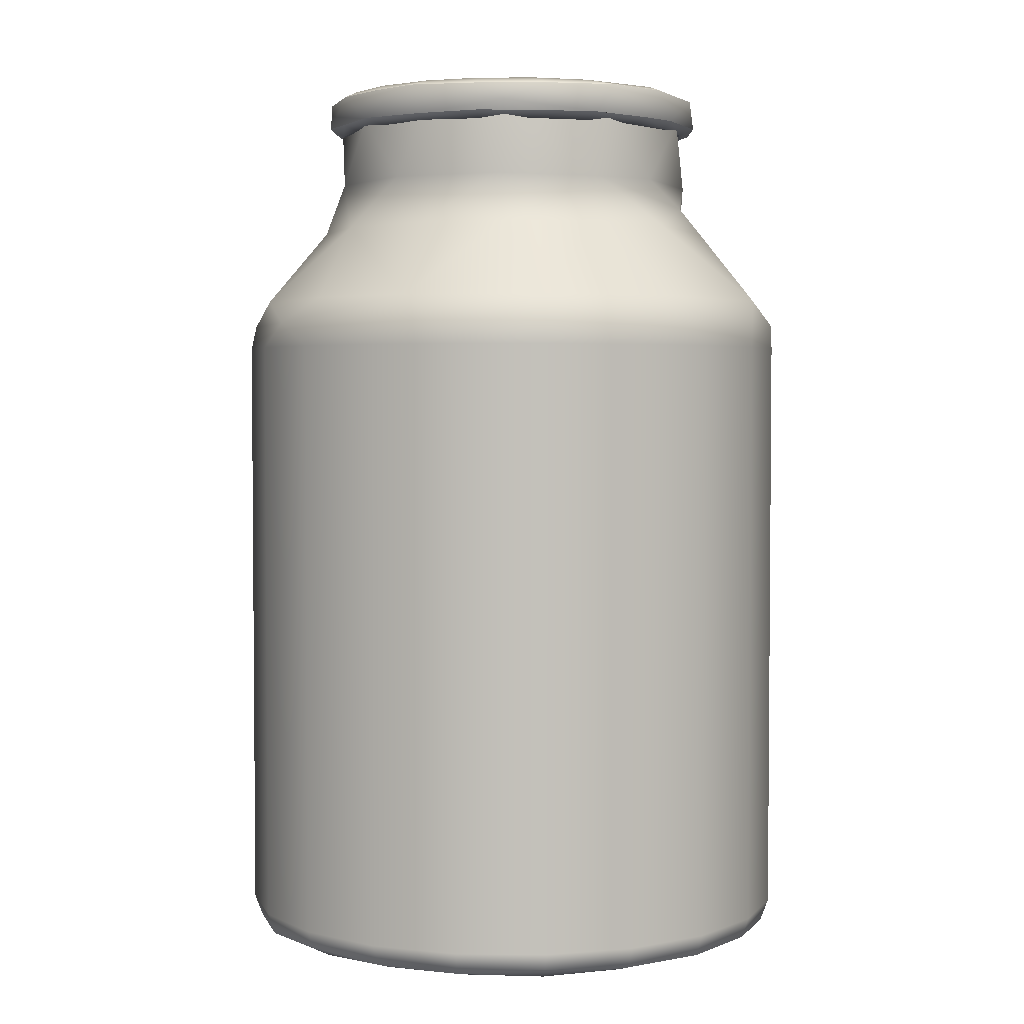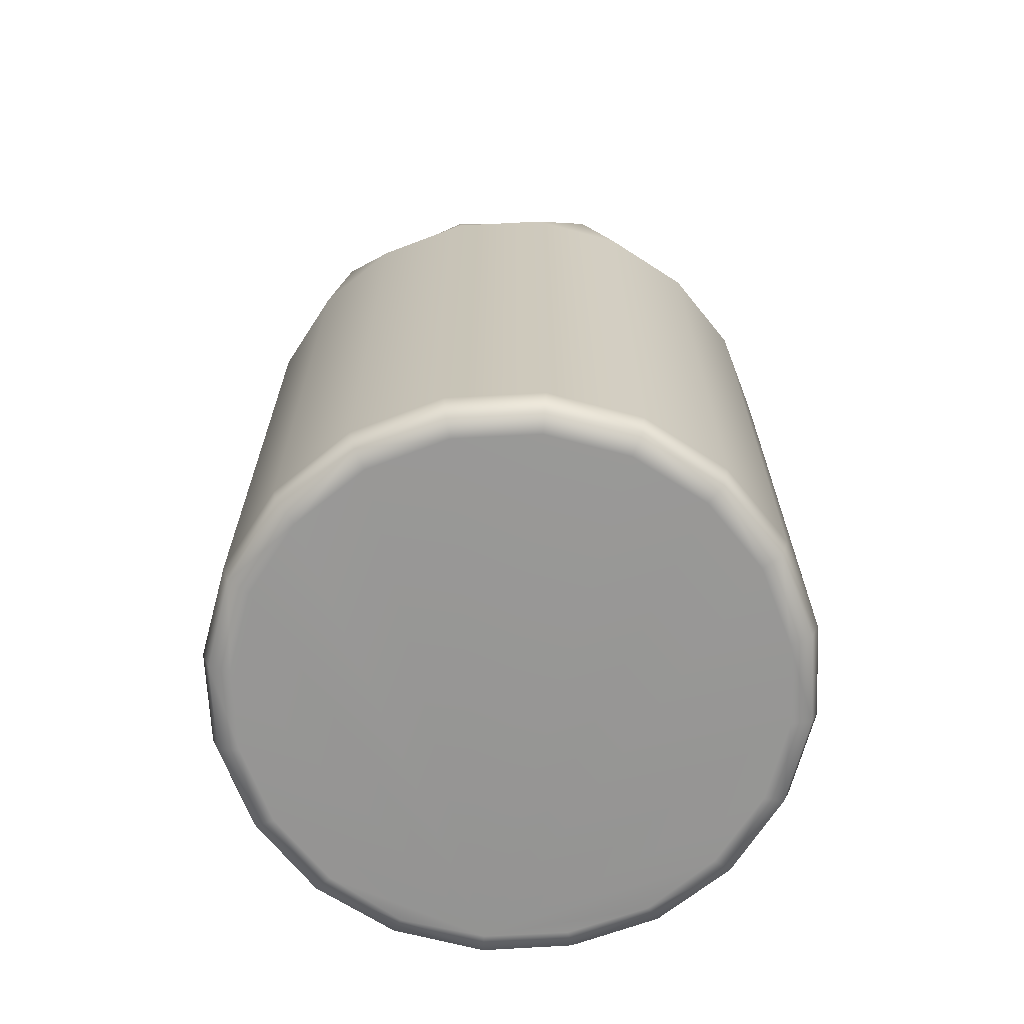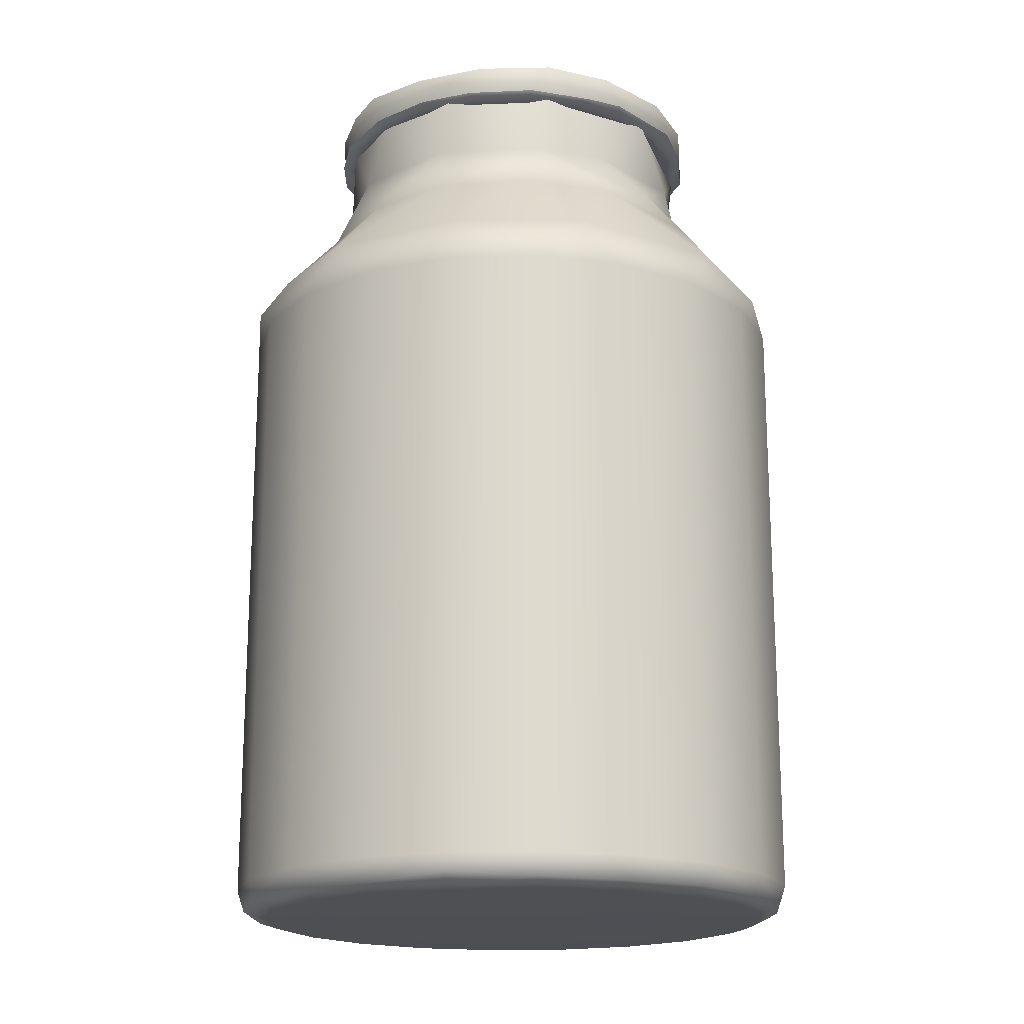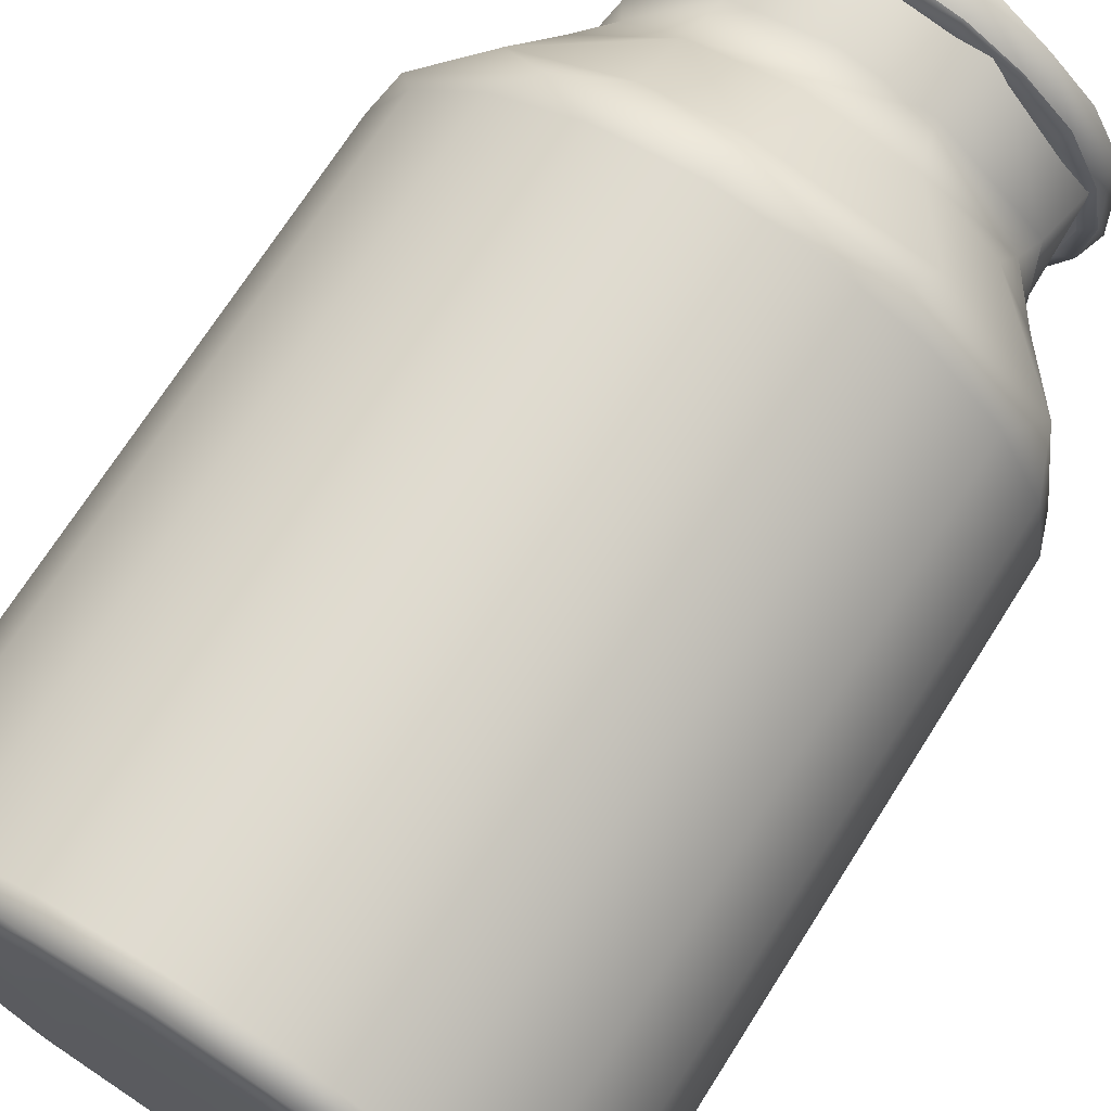
<metadata>
{"format":"obj","ext":"obj","renderer":"f3d","projection":"perspective","resolution":1024,"background":"white","views":[{"elev":3.1,"azim":-150.8,"up":"+Y"},{"elev":-67.9,"azim":12.0,"up":"+Y"},{"elev":-18.2,"azim":-131.0,"up":"+Y"},{"elev":71.0,"azim":32.4,"up":"+Z"}]}
</metadata>
<code>
g SM_FoodPot_14_LOD1
v 0.03315 0.2475 0.04338
v 0.04428 0.2483 0.03133
v 0.05179 0.2477 0.01861
v 0.04349 0.2404 0.03292
v 0.01844 0.2486 0.05205
v 0.05164 0.2402 0.01729
v 0.03124 0.2402 0.04442
v 0.05462 0.2407 0.0007
v 0.01763 0.2403 0.05135
v 0.000109 0.2406 0.05482
v 0.000117 0.2481 0.05438
v -0.01537 0.2477 0.05214
v 0.05533 0.245 -0.009359
v 0.05421 0.2479 -0.0016
v 0.05231 0.2402 -0.01529
v 0.05169 0.2475 -0.0168
v 0.04509 0.2479 -0.03053
v 0.04303 0.2404 -0.03451
v 0.03084 0.2479 -0.04486
v 0.02012 0.2405 -0.05063
v 0.0319 0.2399 -0.04399
v 0.001668 0.248 -0.0556
v 0.0155 0.2479 -0.05202
v -0.000444 0.2401 -0.05449
v -0.02548 0.243 -0.04949
v -0.01694 0.2478 -0.05179
v -0.01762 0.2403 -0.05137
v -0.03145 0.2402 -0.04429
v -0.03447 0.2478 -0.04243
v -0.04482 0.2404 -0.03101
v -0.04802 0.2483 -0.02676
v -0.0554 0.24 -0.004834
v -0.05228 0.2402 -0.01471
v -0.05355 0.2484 -0.00835
v -0.05289 0.2478 0.01389
v -0.05155 0.2405 0.01944
v -0.04418 0.2478 0.03213
v -0.03099 0.2401 0.04604
v -0.0442 0.2399 0.0315
v -0.03096 0.248 0.04455
v -0.01798 0.2404 0.05141
v -0.0156 0.2385 -0.04796
v -0.02965 0.2385 -0.04079
v -1.5e-05 0.2385 -0.05069
v -0.04081 0.2385 -0.02964
v -0.04797 0.2385 -0.01558
v -0.05106 0.2385 -0.000383
v -0.04857 0.2385 0.01593
v -0.04081 0.2385 0.02964
v -0.03043 0.2385 0.04113
v -0.0156 0.2385 0.04796
v -0.000104 0.2385 0.05115
v 0.01557 0.2385 0.04796
v 0.02962 0.2385 0.04079
v 0.04078 0.2385 0.02964
v 0.04794 0.2385 0.01558
v 0.0511 0.2385 0.000261
v 0.04794 0.2385 -0.01558
v 0.04168 0.2385 -0.02955
v 0.02962 0.2385 -0.04079
v 0.01557 0.2385 -0.04796
v 0.04794 0.2385 0.01558
v 0.04078 0.2385 0.02964
v 0.05164 0.2402 0.01729
v 0.0511 0.2385 0.000261
v 0.04349 0.2404 0.03292
v 0.05462 0.2407 0.0007
v 0.02962 0.2385 0.04079
v 0.05231 0.2402 -0.01529
v 0.03124 0.2402 0.04442
v 0.04794 0.2385 -0.01558
v 0.01557 0.2385 0.04796
v 0.04168 0.2385 -0.02955
v 0.01763 0.2403 0.05135
v 0.04303 0.2404 -0.03451
v -0.000104 0.2385 0.05115
v 0.0319 0.2399 -0.04399
v 0.000109 0.2406 0.05482
v 0.02962 0.2385 -0.04079
v -0.01798 0.2404 0.05141
v 0.01557 0.2385 -0.04796
v -0.0156 0.2385 0.04796
v 0.02012 0.2405 -0.05063
v -0.03043 0.2385 0.04113
v -0.000444 0.2401 -0.05449
v -0.03099 0.2401 0.04604
v -1.5e-05 0.2385 -0.05069
v -0.0442 0.2399 0.0315
v -0.0156 0.2385 -0.04796
v -0.04081 0.2385 0.02964
v -0.01762 0.2403 -0.05137
v -0.04857 0.2385 0.01593
v -0.03145 0.2402 -0.04429
v -0.05155 0.2405 0.01944
v -0.02965 0.2385 -0.04079
v -0.0554 0.24 -0.004834
v -0.04482 0.2404 -0.03101
v -0.05106 0.2385 -0.000383
v -0.04081 0.2385 -0.02964
v -0.05228 0.2402 -0.01471
v -0.04797 0.2385 -0.01558
v -0.000163 0.2498 -0.05012
v -0.01694 0.2478 -0.05179
v 0.001668 0.248 -0.0556
v 0.0155 0.2479 -0.05202
v -0.0156 0.2497 -0.04796
v -0.03447 0.2478 -0.04243
v 0.01557 0.2497 -0.04796
v 0.03084 0.2479 -0.04486
v -0.02965 0.2497 -0.04079
v -0.04802 0.2483 -0.02676
v 0.02962 0.2497 -0.04079
v 0.04509 0.2479 -0.03053
v -0.04081 0.2497 -0.02964
v -0.05355 0.2484 -0.00835
v 0.04078 0.2497 -0.02964
v -0.05029 0.2497 -0.007943
v 0.04858 0.2498 -0.01611
v 0.05169 0.2475 -0.0168
v 0.05421 0.2479 -0.0016
v -0.04797 0.2497 0.01558
v -0.05289 0.2478 0.01389
v 0.05041 0.2497 -0
v -0.04081 0.2497 0.02964
v -0.04418 0.2478 0.03213
v -0.02965 0.2497 0.04079
v -0.03096 0.248 0.04455
v -0.0156 0.2497 0.04796
v -0.01537 0.2477 0.05214
v 0.000117 0.2481 0.05438
v -1.4e-05 0.2497 0.05042
v 0.01557 0.2497 0.04796
v 0.01844 0.2486 0.05205
v 0.0296 0.2498 0.04075
v 0.03315 0.2475 0.04338
v 0.04428 0.2483 0.03133
v 0.04078 0.2497 0.02964
v 0.04865 0.2497 0.01537
v 0.05179 0.2477 0.01861
v -0 0.2464 0.04515
v 0.01395 0.2464 0.04294
v -0 0.2447 0.04931
v 0.01524 0.2447 0.04689
v 0.02654 0.2464 0.03653
v -0 0.2406 0.05103
v 0.03486 0.2446 0.03544
v 0.03653 0.2464 0.02654
v 0.02496 0.2407 0.04552
v 0.04689 0.2447 0.01524
v 0.04294 0.2464 0.01395
v 0.05085 0.2409 0.01473
v 0.04912 0.2447 -0.00927
v 0.04508 0.2464 -0.007361
v 0.03653 0.2464 -0.02654
v 0.03532 0.2445 -0.03503
v 0.02654 0.2464 -0.03653
v 0.04527 0.2406 -0.02457
v 0.009256 0.2447 -0.04916
v 0.007356 0.2464 -0.04508
v -0.01395 0.2464 -0.04294
v 0.02331 0.2405 -0.04566
v -0.01524 0.2447 -0.04689
v -0.02654 0.2464 -0.03653
v -0 0.2406 -0.05103
v -0.03507 0.2446 -0.0352
v -0.03653 0.2464 -0.02654
v -0.02361 0.2407 -0.04608
v -0.04689 0.2447 -0.01524
v -0.04294 0.2464 -0.01395
v -0.04496 0.2406 -0.02515
v -0.04893 0.2451 0.007556
v -0.04515 0.2464 -0
v -0.04294 0.2464 0.01395
v -0.03653 0.2464 0.02654
v -0.0513 0.2407 0.00787
v -0.03989 0.2447 0.02898
v -0.02654 0.2464 0.03653
v -0.02247 0.2446 0.04466
v -0.01395 0.2464 0.04294
v -0 0.2447 0.04931
v -0 0.2464 0.04515
v -0 0.2406 0.05103
v -0.02819 0.2404 0.0447
v -0 0.2232 0.05103
v -0.02438 0.2232 0.04566
v -9e-06 0.2167 0.05189
v -0.0467 0.2231 0.02269
v -0.05073 0.2232 -0.009229
v -0.04217 0.2152 0.03104
v -0.04346 0.2228 -0.02674
v -0.05194 0.2159 0.009049
v -0.02527 0.2094 0.05058
v -0 0.2095 0.05606
v -0 0.1882 0.0741
v -0.05114 0.2096 0.02539
v -0.0229 0.1882 0.07047
v -0 0.1824 0.07775
v -0.0517 0.1881 0.05417
v -0.0378 0.1811 0.06993
v -0 0.1745 0.07913
v -0.07503 0.1881 0.01049
v -0.02445 0.1745 0.07526
v -0 0.007814 0.07913
v -0.02445 0.007814 0.07526
v -0.04651 0.1745 0.06402
v -0.04651 0.007814 0.06402
v -0.06402 0.1745 0.04651
v -0.06402 0.007814 0.04651
v -0.07092 0.1816 0.03448
v -0.07526 0.1745 0.02445
v -0.07526 0.007814 0.02445
v -0.07913 0.007814 -0
v -0.07913 0.1745 -0
v -0.07526 0.007814 -0.02445
v -0.06788 0.1882 -0.03269
v -0.07526 0.1745 -0.02445
v -0.06402 0.1745 -0.04651
v -0.06402 0.007814 -0.04651
v -0.05559 0.2094 -0.01063
v -0.04535 0.2095 -0.03295
v -0.04373 0.1883 -0.06032
v -0.04651 0.1745 -0.06402
v -0.04651 0.007814 -0.06402
v -0.02445 0.1745 -0.07526
v -0.02445 0.007814 -0.07526
v -0.02558 0.2094 -0.05035
v -0.008227 0.1882 -0.07484
v -0 0.1745 -0.07913
v -0 0.007814 -0.07913
v -0.0215 0.2231 -0.04724
v 0.02445 0.1745 -0.07526
v 0.02445 0.007814 -0.07526
v 0.009244 0.2232 -0.05072
v -0.001808 0.2095 -0.05535
v 0.03668 0.2231 -0.03662
v 0.02537 0.2093 -0.05052
v 0.04853 0.2232 -0.01577
v 0.04953 0.2097 -0.02742
v 0.04868 0.2234 0.02096
v 0.05194 0.2159 -0.008997
v 0.0225 0.2227 0.046
v -0 0.2232 0.05103
v -9e-06 0.2167 0.05189
v -0 0.2095 0.05606
v 0.04689 0.2159 0.0249
v 0.02611 0.2093 0.0506
v -0 0.1882 0.0741
v 0.0556 0.2094 0.01055
v 0.04535 0.2095 0.03295
v 0.04123 0.1886 0.06325
v -0 0.1824 0.07775
v 0.06917 0.1884 0.0288
v 0.0378 0.1811 0.06993
v -0 0.1745 0.07913
v 0.02445 0.007814 0.07526
v -0 0.007814 0.07913
v 0.02445 0.1745 0.07526
v 0.04651 0.007814 0.06402
v 0.04651 0.1745 0.06402
v 0.06402 0.007814 0.04651
v 0.06402 0.1745 0.04651
v 0.07526 0.007814 0.02445
v 0.07526 0.1745 0.02445
v 0.07913 0.007814 -0
v 0.07913 0.1745 -0
v 0.07526 0.007814 -0.02445
v 0.07492 0.1881 -0.01035
v 0.07526 0.1745 -0.02445
v 0.06402 0.007814 -0.04651
v 0.07077 0.1816 -0.03478
v 0.0517 0.1881 -0.05417
v 0.06402 0.1745 -0.04651
v 0.04651 0.007814 -0.06402
v 0.0229 0.1882 -0.07047
v 0.03513 0.1812 -0.07163
v 0.04651 0.1745 -0.06402
v 0.06402 0.007814 0.04651
v 0.04557 0.002096 0.06237
v 0.04651 0.007814 0.06402
v 0.02445 0.007814 0.07526
v 0.06234 0.001769 0.04496
v 0.07526 0.007814 0.02445
v 0.02357 0.001527 0.07297
v -0 0.007814 0.07913
v 0.07322 0.001821 0.02349
v 0.07913 0.007814 -0
v 0.05762 0 0.04186
v 0.07712 0.002194 0
v 0.04186 0 0.05762
v 0.06773 0 0.02201
v 0.02201 0 0.06773
v 0.07122 0 -0
v 0.07322 0.001821 -0.0235
v 0.07526 0.007814 -0.02445
v 0.06773 -0 -0.02201
v 0.06231 0.001743 -0.045
v 0.06402 0.007814 -0.04651
v 0.05762 -0 -0.04186
v 0.0454 0.002006 -0.06241
v 0.04651 0.007814 -0.06402
v 0.02445 0.007814 -0.07526
v -0.02201 -0 -0.06773
v 0.04186 -0 -0.05762
v 0.0221 -0.000217 -0.06808
v 0.02391 0.003365 -0.07417
v -0 0.007814 -0.07913
v 0 0.001901 -0.07664
v -0 -0 -0.07122
v -0.02344 0.001638 -0.07303
v -0.02445 0.007814 -0.07526
v -0.04567 0.003343 -0.06313
v -0.04651 0.007814 -0.06402
v -0.04235 -0.000187 -0.05816
v -0.06249 0.002033 -0.04531
v -0.06402 0.007814 -0.04651
v -0.07526 0.007814 -0.02445
v -0.05762 -0 -0.04186
v -0.0732 0.001793 -0.02355
v -0.06773 -0 -0.02201
v -0.07913 0.007814 -0
v -0.07122 0 -0
v -0.07712 0.002201 0
v -0.0732 0.001793 0.02355
v -0.07526 0.007814 0.02445
v -0.06773 0 0.02201
v -0.06247 0.001989 0.04531
v -0.06402 0.007814 0.04651
v -0.04651 0.007814 0.06402
v -0.05762 0 0.04186
v -0.04567 0.003343 0.06313
v -0.02445 0.007814 0.07526
v -0.04213 -5.1e-05 0.05749
v -0.02345 0.0016 0.07302
v -0.02201 0 0.06773
v -0 0 0.07122
v -1e-06 0.001901 0.07664
f 3 2 1
f 3 1 4
f 5 4 1
f 3 4 6
f 7 4 5
f 3 6 8
f 9 7 5
f 5 10 9
f 11 10 5
f 11 12 10
f 8 13 3
f 14 3 13
f 13 8 15
f 14 13 16
f 16 13 17
f 13 15 18
f 18 17 13
f 18 19 17
f 21 20 18
f 18 20 19
f 20 22 19
f 23 19 22
f 20 24 22
f 24 25 22
f 25 26 22
f 25 24 27
f 27 28 25
f 25 29 26
f 28 30 25
f 25 30 29
f 30 31 29
f 30 32 31
f 33 32 30
f 31 32 34
f 34 32 35
f 36 35 32
f 37 35 36
f 37 36 38
f 36 39 38
f 40 37 38
f 12 40 38
f 38 10 12
f 38 41 10
f 44 43 42
f 44 45 43
f 44 46 45
f 44 47 46
f 44 48 47
f 44 49 48
f 44 50 49
f 44 51 50
f 44 52 51
f 44 53 52
f 44 54 53
f 44 55 54
f 44 56 55
f 44 57 56
f 44 58 57
f 44 59 58
f 44 60 59
f 44 61 60
f 64 63 62
f 64 62 65
f 63 64 66
f 67 64 65
f 66 68 63
f 65 69 67
f 68 66 70
f 69 65 71
f 68 70 72
f 71 73 69
f 72 70 74
f 75 69 73
f 74 76 72
f 73 77 75
f 76 74 78
f 77 73 79
f 78 80 76
f 79 81 77
f 80 82 76
f 83 77 81
f 80 84 82
f 81 85 83
f 84 80 86
f 85 81 87
f 86 88 84
f 87 89 85
f 90 84 88
f 91 85 89
f 88 92 90
f 91 89 93
f 92 88 94
f 95 93 89
f 94 96 92
f 93 95 97
f 98 92 96
f 99 97 95
f 98 96 100
f 97 99 100
f 101 98 100
f 101 100 99
f 104 103 102
f 104 102 105
f 103 106 102
f 103 107 106
f 105 102 108
f 105 108 109
f 110 106 107
f 107 111 110
f 109 108 112
f 112 113 109
f 114 110 111
f 111 115 114
f 113 112 116
f 117 114 115
f 116 118 113
f 119 113 118
f 118 120 119
f 115 121 117
f 122 121 115
f 123 114 117
f 123 117 121
f 123 110 114
f 123 106 110
f 123 102 106
f 123 108 102
f 123 112 108
f 123 116 112
f 123 118 116
f 123 120 118
f 121 122 124
f 123 121 124
f 125 124 122
f 124 125 126
f 123 124 126
f 127 126 125
f 126 127 128
f 123 126 128
f 128 127 129
f 129 130 128
f 131 128 130
f 123 128 131
f 130 132 131
f 123 131 132
f 132 130 133
f 133 134 132
f 123 132 134
f 134 133 135
f 135 136 134
f 123 134 137
f 137 134 136
f 123 137 138
f 136 138 137
f 123 138 120
f 138 136 139
f 139 120 138
f 142 141 140
f 141 142 143
f 143 144 141
f 142 145 143
f 143 146 144
f 144 146 147
f 148 143 145
f 143 148 146
f 146 149 147
f 150 147 149
f 151 146 148
f 149 146 151
f 149 152 150
f 152 149 151
f 153 150 152
f 153 152 154
f 154 152 155
f 155 156 154
f 152 151 157
f 152 157 155
f 155 158 156
f 159 156 158
f 159 158 160
f 155 157 161
f 158 155 161
f 162 160 158
f 160 162 163
f 161 164 158
f 164 162 158
f 163 162 165
f 166 163 165
f 162 164 167
f 167 165 162
f 165 168 166
f 169 166 168
f 167 170 165
f 168 165 170
f 168 171 169
f 172 169 171
f 171 173 172
f 173 171 174
f 171 168 175
f 170 175 168
f 176 174 171
f 175 176 171
f 174 176 177
f 178 177 176
f 179 177 178
f 181 179 180
f 178 180 179
f 180 178 182
f 183 178 176
f 183 182 178
f 183 176 175
f 182 183 184
f 184 183 185
f 184 185 186
f 183 175 187
f 185 183 187
f 188 187 175
f 175 170 188
f 189 185 187
f 190 188 170
f 190 170 167
f 191 187 188
f 189 187 191
f 190 191 188
f 192 185 189
f 192 186 185
f 186 192 193
f 193 192 194
f 195 189 191
f 195 192 189
f 194 192 196
f 194 196 197
f 196 192 198
f 192 195 198
f 199 197 196
f 196 198 199
f 197 199 200
f 198 195 201
f 202 200 199
f 200 202 203
f 204 203 202
f 202 205 204
f 205 202 199
f 204 205 206
f 205 207 206
f 205 199 207
f 208 206 207
f 209 199 198
f 207 199 209
f 209 198 201
f 207 210 208
f 207 209 210
f 211 208 210
f 211 210 212
f 210 209 213
f 213 212 210
f 213 209 201
f 212 213 214
f 201 215 213
f 216 214 213
f 216 213 215
f 216 217 214
f 217 216 215
f 218 214 217
f 215 201 219
f 219 201 195
f 195 191 219
f 191 190 219
f 219 220 215
f 220 219 190
f 215 221 217
f 215 220 221
f 217 222 218
f 222 217 221
f 223 218 222
f 224 223 222
f 221 224 222
f 225 223 224
f 226 221 220
f 190 226 220
f 224 221 227
f 221 226 227
f 228 225 224
f 227 228 224
f 229 225 228
f 226 190 230
f 230 190 167
f 230 167 164
f 231 229 228
f 232 229 231
f 233 230 164
f 233 164 161
f 230 234 226
f 234 230 233
f 234 227 226
f 235 233 161
f 235 161 157
f 236 234 233
f 227 234 236
f 233 235 236
f 157 237 235
f 151 237 157
f 238 236 235
f 151 239 237
f 151 148 239
f 237 240 235
f 239 240 237
f 235 240 238
f 239 148 241
f 148 145 241
f 241 145 242
f 242 243 241
f 243 244 241
f 245 240 239
f 245 239 241
f 246 241 244
f 241 246 245
f 244 247 246
f 240 245 248
f 240 248 238
f 245 246 249
f 249 248 245
f 250 246 247
f 246 250 249
f 247 251 250
f 249 252 248
f 252 249 250
f 253 250 251
f 250 253 252
f 251 254 253
f 256 255 254
f 257 254 255
f 257 253 254
f 258 257 255
f 259 257 258
f 259 253 257
f 260 259 258
f 259 261 253
f 259 260 261
f 252 253 261
f 262 261 260
f 261 262 263
f 261 263 252
f 264 263 262
f 263 264 265
f 263 265 252
f 266 265 264
f 267 252 265
f 248 252 267
f 248 267 238
f 265 266 268
f 269 268 266
f 267 265 270
f 270 265 268
f 271 238 267
f 267 270 271
f 236 238 271
f 268 269 272
f 270 268 272
f 273 272 269
f 236 271 274
f 236 274 227
f 270 275 271
f 274 271 275
f 275 227 274
f 270 272 275
f 227 275 228
f 231 228 275
f 275 272 276
f 276 231 275
f 272 273 276
f 276 232 231
f 273 232 276
f 279 278 277
f 279 280 278
f 277 278 281
f 277 281 282
f 283 278 280
f 280 284 283
f 282 281 285
f 282 285 286
f 281 278 287
f 286 285 288
f 289 287 278
f 278 283 289
f 287 290 281
f 285 281 290
f 291 289 283
f 290 292 285
f 288 285 292
f 288 293 286
f 288 292 293
f 294 286 293
f 295 293 292
f 293 296 294
f 293 295 296
f 297 294 296
f 298 296 295
f 296 299 297
f 298 299 296
f 300 297 299
f 299 301 300
f 302 295 292
f 302 298 295
f 302 292 290
f 302 290 287
f 302 287 289
f 302 289 291
f 303 299 298
f 302 303 298
f 303 304 299
f 302 304 303
f 301 299 305
f 305 299 304
f 305 306 301
f 304 307 305
f 306 305 307
f 307 304 308
f 302 308 304
f 307 309 306
f 308 309 307
f 309 308 302
f 310 306 309
f 309 311 310
f 312 310 311
f 313 311 309
f 302 313 309
f 311 314 312
f 311 313 314
f 315 312 314
f 314 316 315
f 314 313 317
f 302 317 313
f 318 316 314
f 317 319 314
f 318 314 319
f 302 319 317
f 318 320 316
f 319 321 318
f 302 321 319
f 322 320 318
f 322 318 321
f 322 323 320
f 321 323 322
f 324 320 323
f 323 321 325
f 302 325 321
f 323 326 324
f 325 326 323
f 327 324 326
f 327 326 328
f 326 325 329
f 302 329 325
f 330 328 326
f 328 330 331
f 329 332 326
f 330 326 332
f 302 332 329
f 333 331 330
f 332 333 330
f 331 333 284
f 302 334 332
f 334 333 332
f 302 335 334
f 334 335 333
f 302 291 335
f 291 283 335
f 336 284 333
f 336 333 335
f 336 283 284
f 335 283 336

</code>
